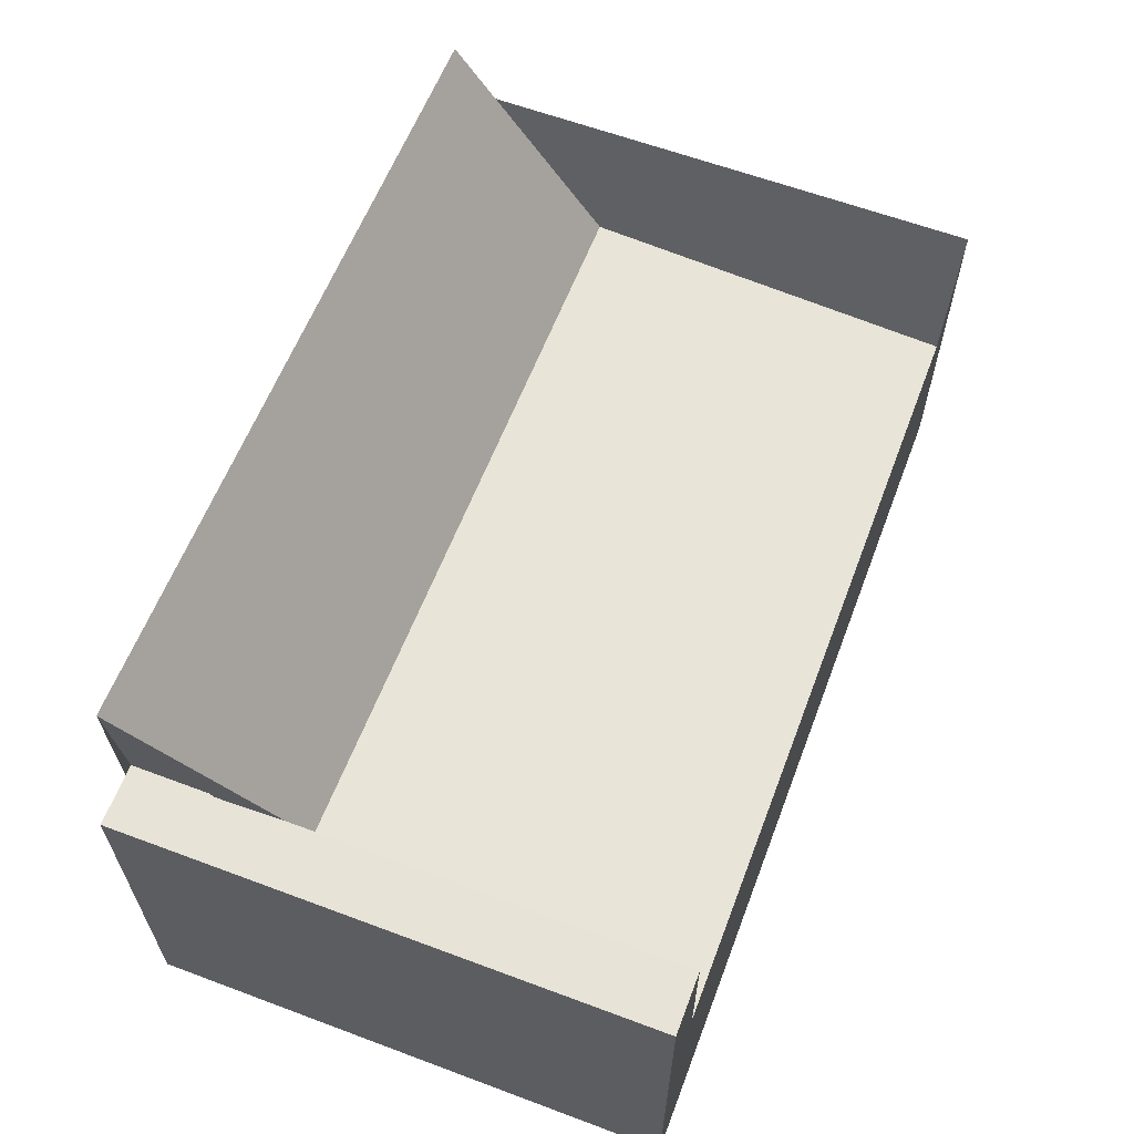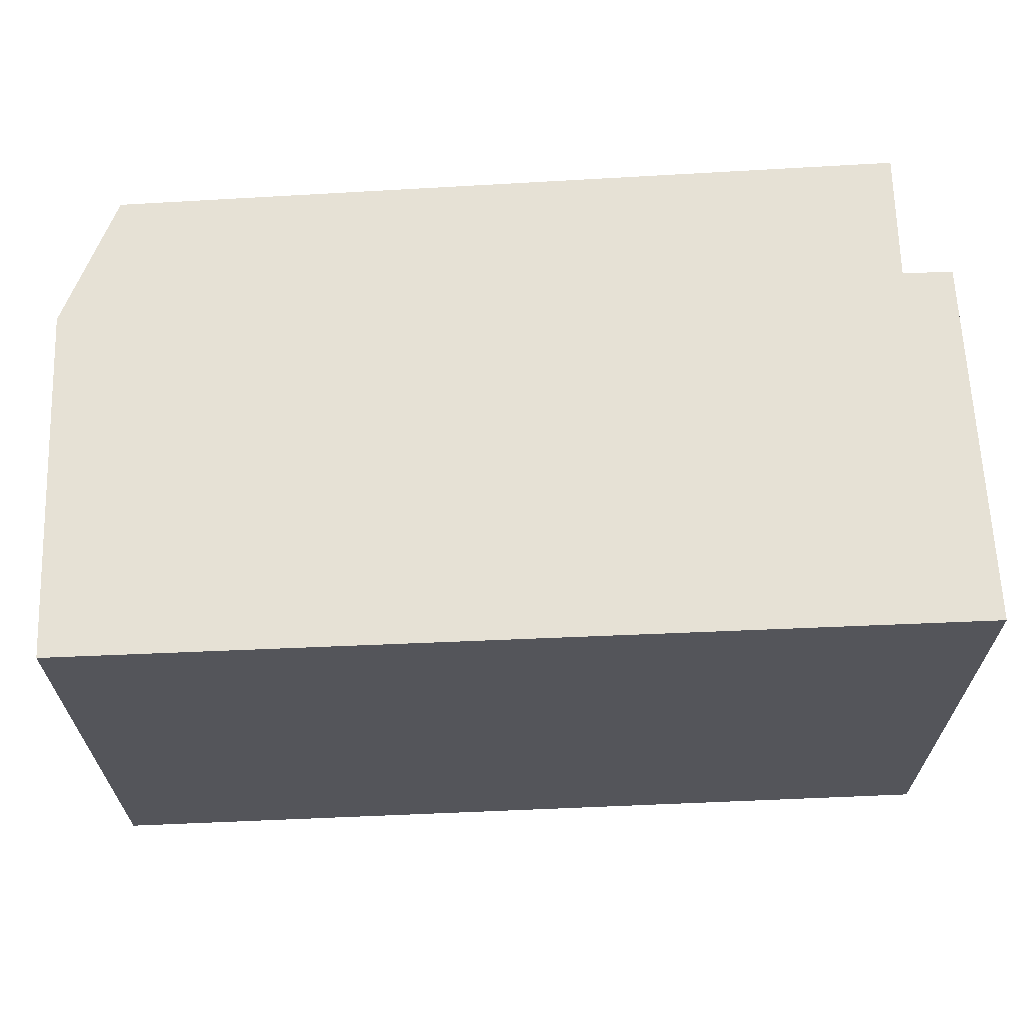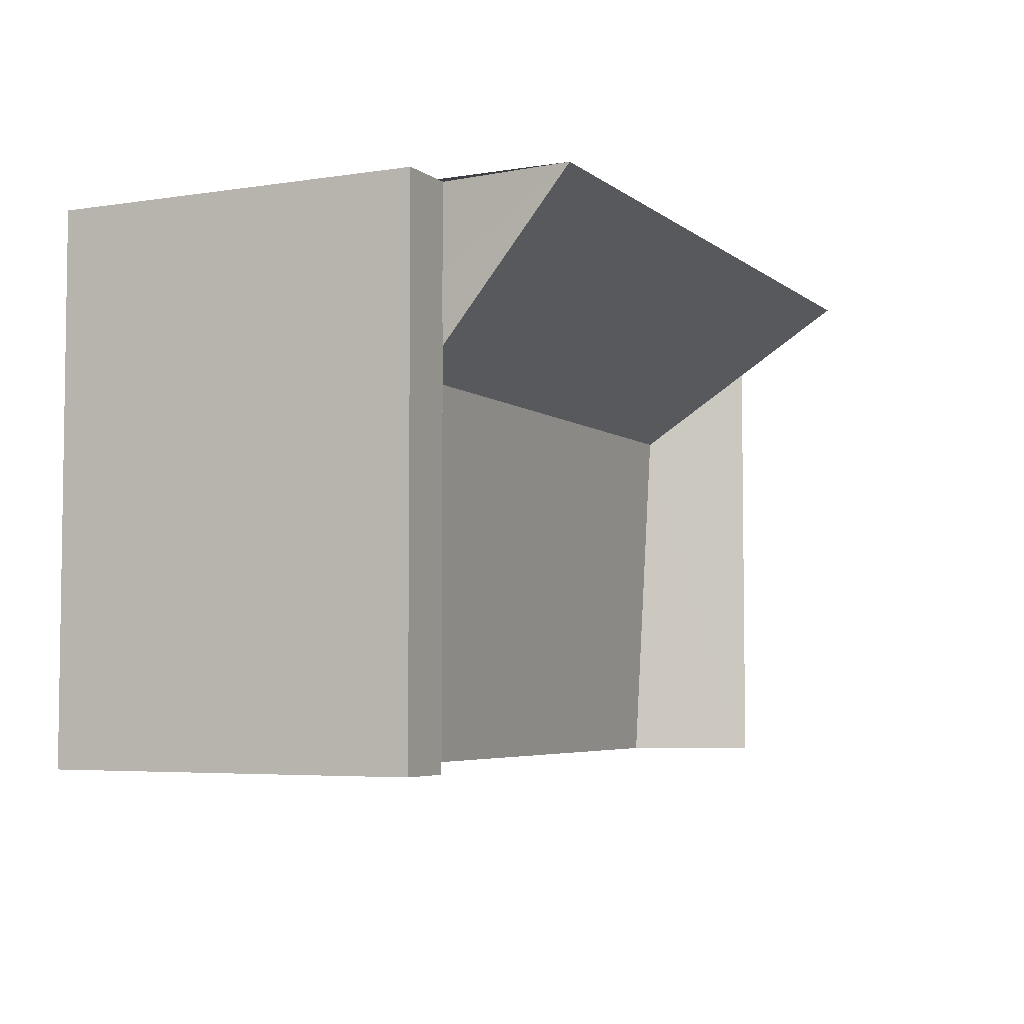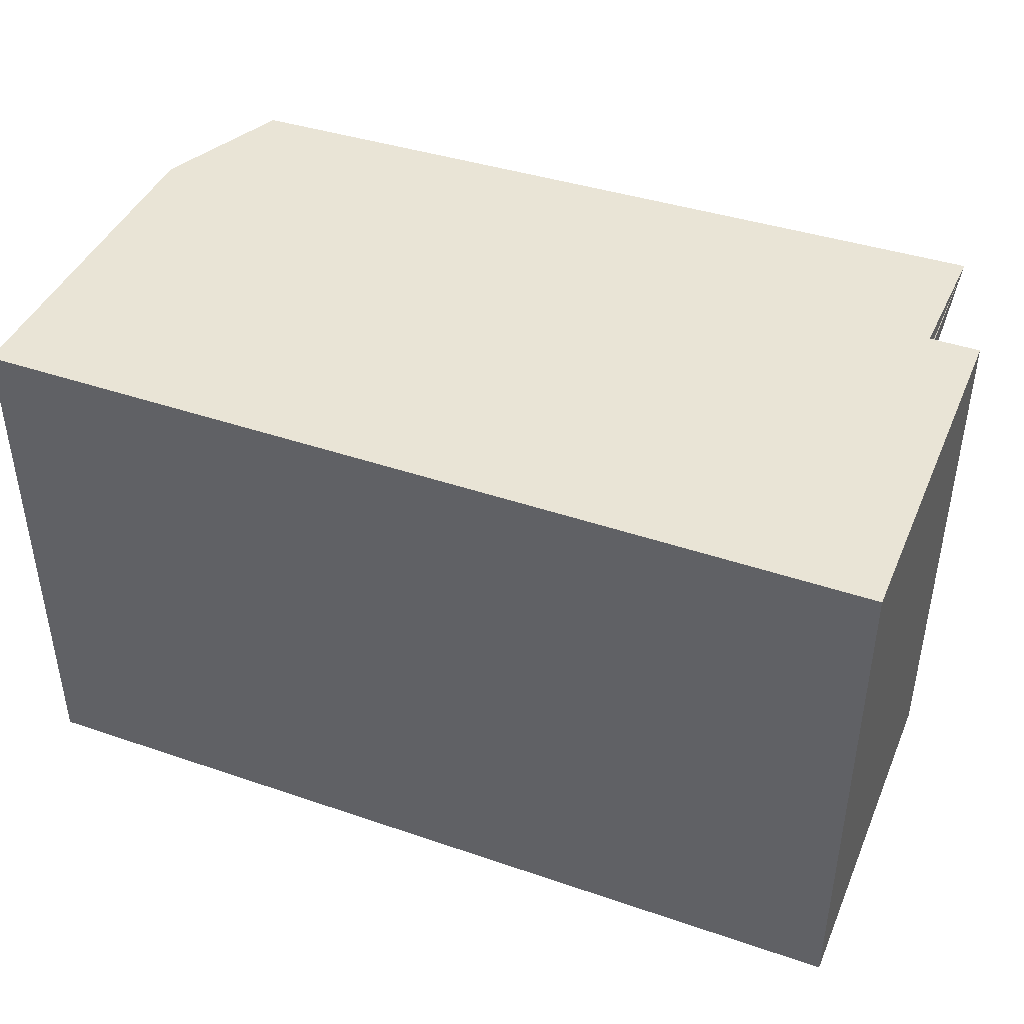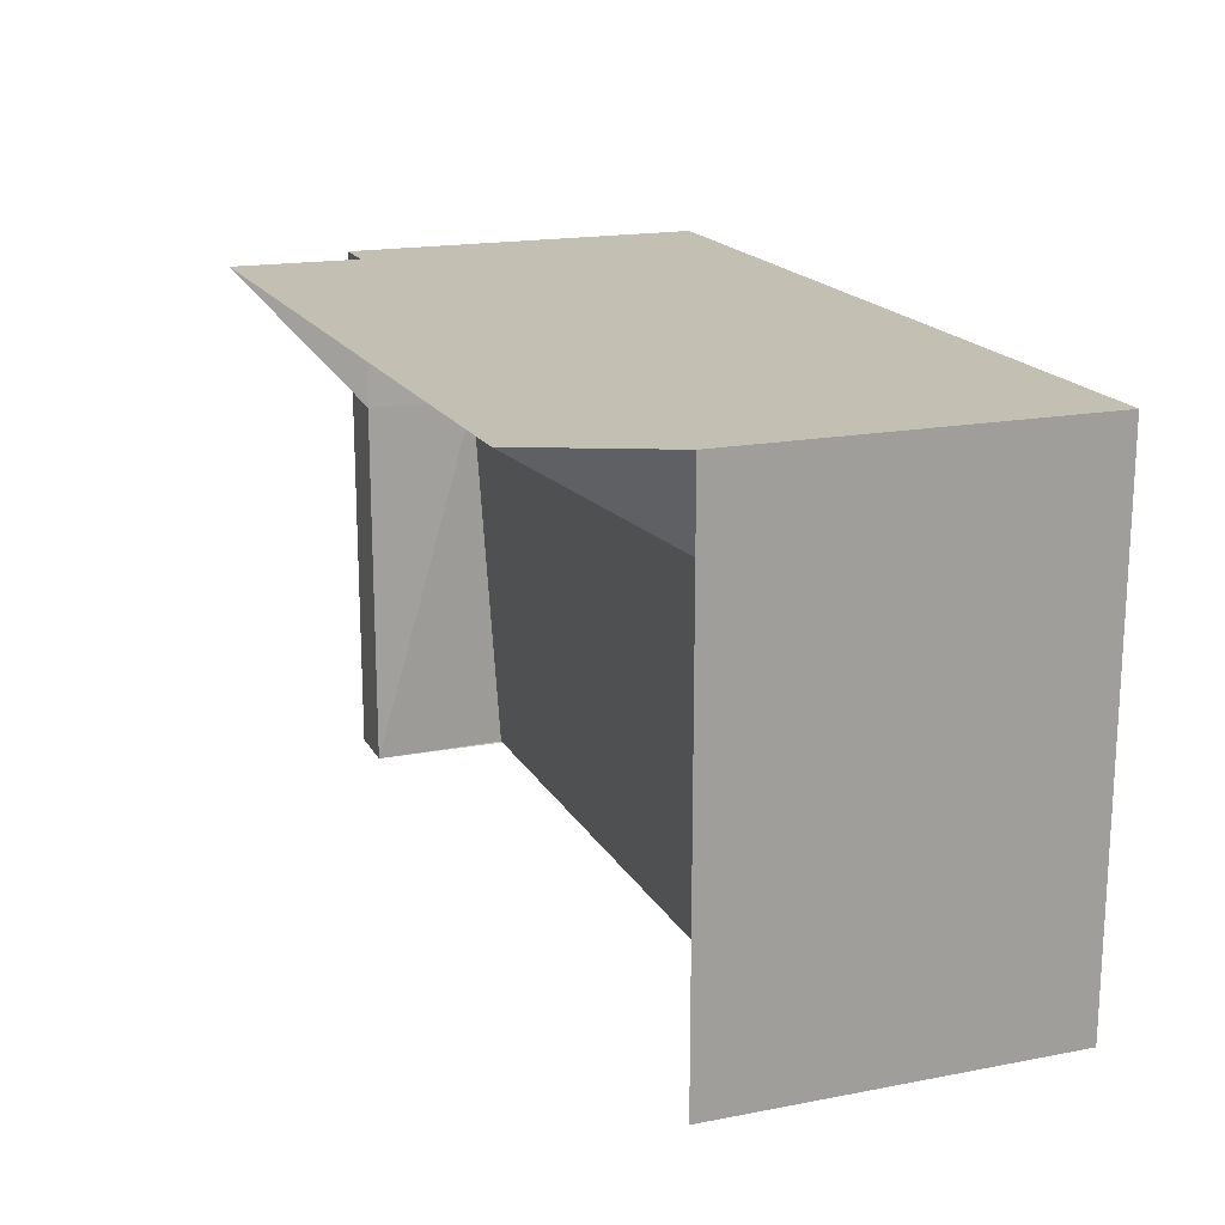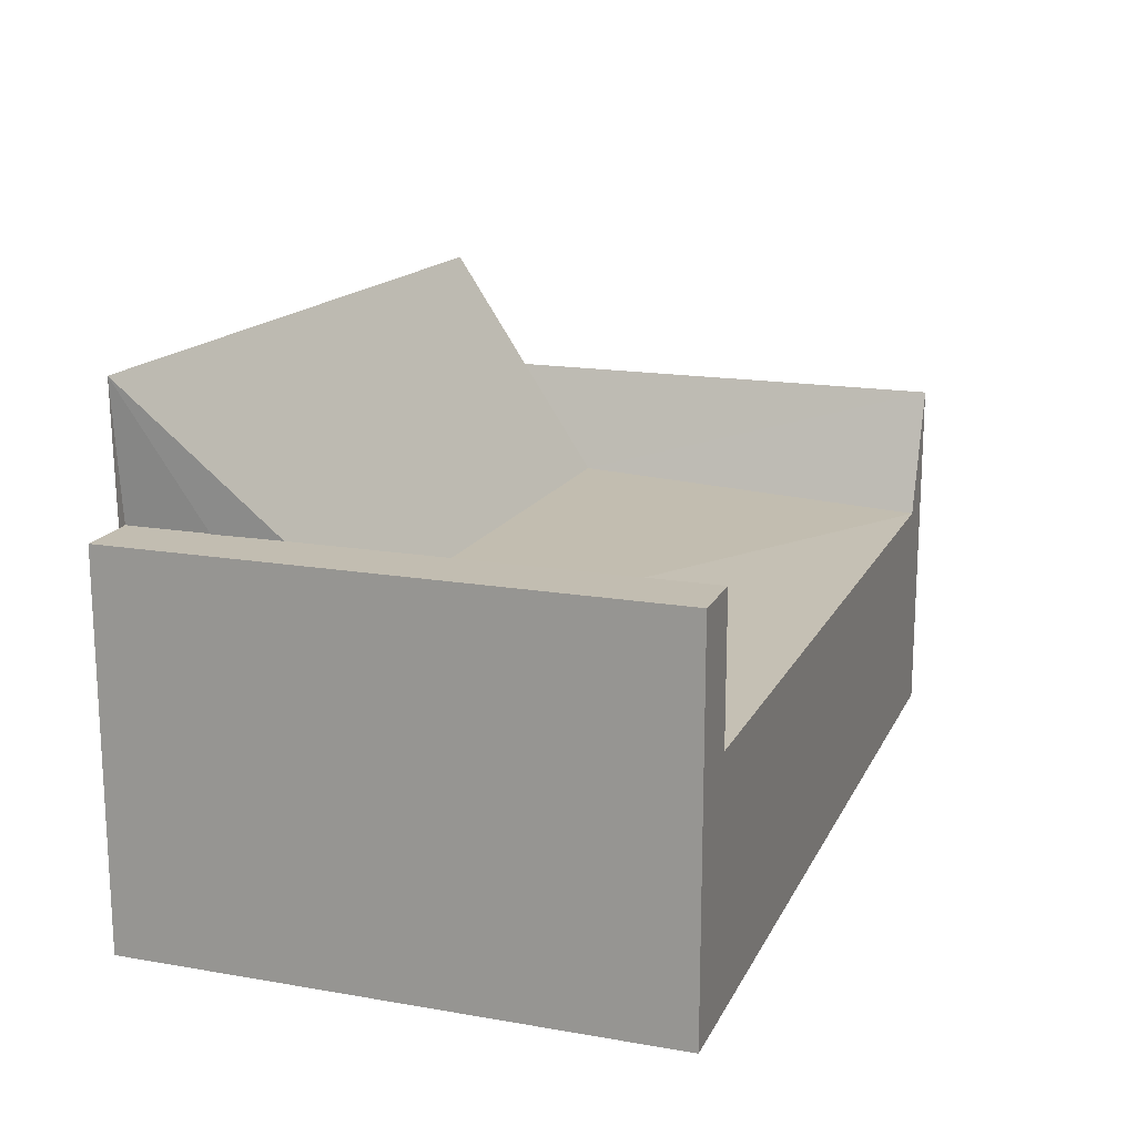
<metadata>
{"format":"obj","ext":"obj","renderer":"f3d","projection":"perspective","resolution":1024,"background":"white","views":[{"elev":61.5,"azim":110.8,"up":"+Y"},{"elev":64.8,"azim":-2.4,"up":"+Z"},{"elev":-4.8,"azim":116.4,"up":"+Z"},{"elev":42.6,"azim":22.2,"up":"+Z"},{"elev":17.9,"azim":-110.5,"up":"+Z"},{"elev":16.8,"azim":109.2,"up":"+Y"}]}
</metadata>
<code>
o Cube
v 0.4935 -0.2206 -0.3231
v 0.4935 0.1957 -0.3231
v 0.4935 -0.2206 0.2667
v 0.4935 0.1957 0.2667
v -0.4935 -0.2206 -0.3231
v -0.4935 0.176 -0.3231
v -0.4935 -0.2206 0.2667
v -0.4935 0.176 0.2667
v 0.4265 -0.2206 0.2667
v 0.4265 0.1957 0.2667
v 0.4265 -0.2206 -0.3231
v 0.4265 0.1957 -0.3231
v -0.4295 0.3223 0.2667
v -0.4365 -0.2206 -0.3231
v -0.4365 -0.2206 0.2667
v -0.4409 0.0347 -0.3231
v 0.4265 -0.2206 0.2667
v 0.4309 0.04282 -0.3231
v 0.4421 0.3426 0.2667
v 0.4265 -0.2206 -0.3231
v 0.4935 -0.2206 0.1006
v 0.4935 0.1957 0.1006
v -0.4935 -0.2206 0.1006
v -0.4935 0.176 0.1006
v 0.4265 0.1957 0.1006
v 0.4265 -0.2206 0.1006
v -0.4495 0.05471 0.1006
v -0.4365 -0.2206 0.1006
v 0.4265 -0.2206 0.1006
v 0.4168 0.07511 0.1006
f 22 3 21
f 15 8 7
f 24 5 23
f 12 1 11
f 23 14 28
f 22 12 25
f 30 12 18
f 26 1 21
f 20 12 11
f 4 9 3
f 5 16 14
f 27 6 24
f 28 20 29
f 17 13 15
f 9 19 17
f 26 20 11
f 16 20 14
f 30 16 27
f 13 30 27
f 9 29 26
f 15 29 17
f 8 27 24
f 9 21 3
f 19 25 30
f 4 25 10
f 7 28 15
f 8 23 7
f 2 21 1
f 22 4 3
f 15 13 8
f 24 6 5
f 12 2 1
f 23 5 14
f 22 2 12
f 30 25 12
f 26 11 1
f 20 18 12
f 4 10 9
f 5 6 16
f 27 16 6
f 28 14 20
f 17 19 13
f 9 10 19
f 26 29 20
f 16 18 20
f 30 18 16
f 13 19 30
f 9 17 29
f 15 28 29
f 8 13 27
f 9 26 21
f 19 10 25
f 4 22 25
f 7 23 28
f 8 24 23
f 2 22 21

</code>
